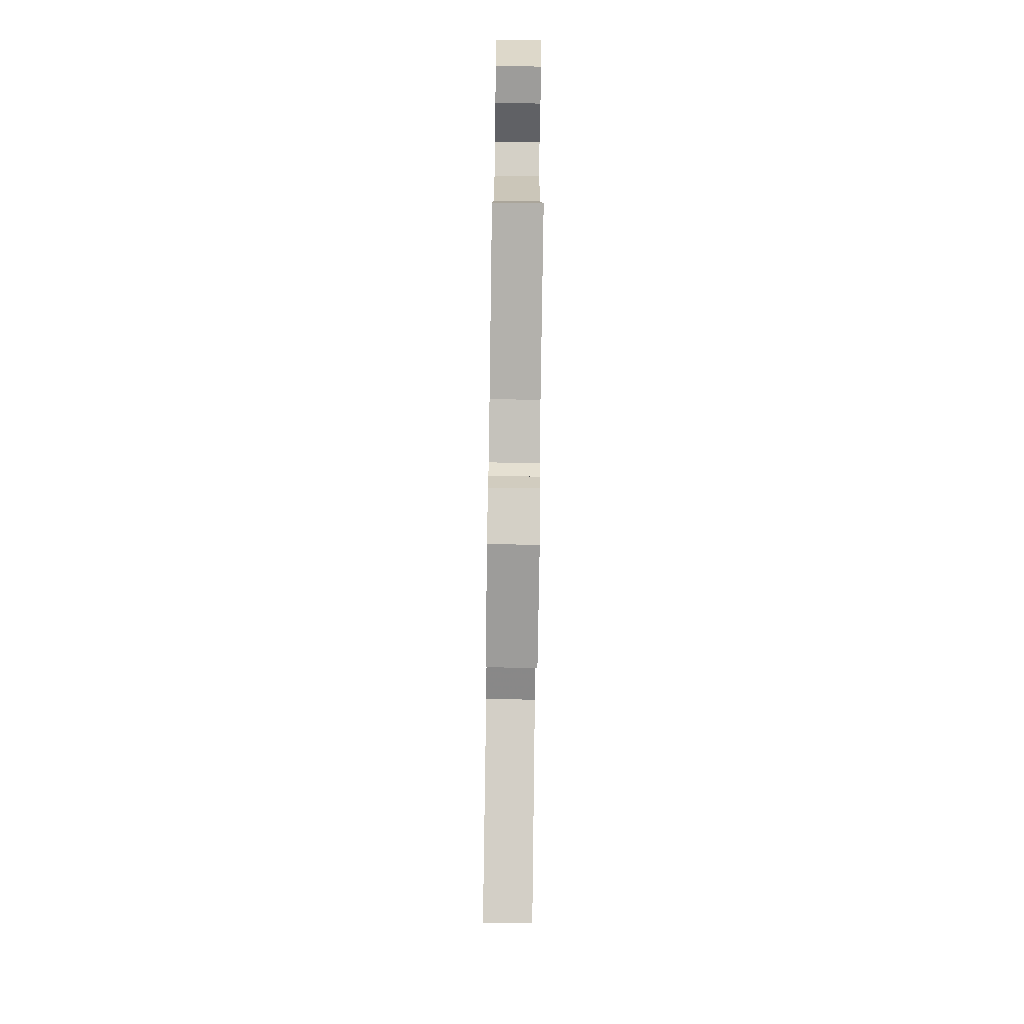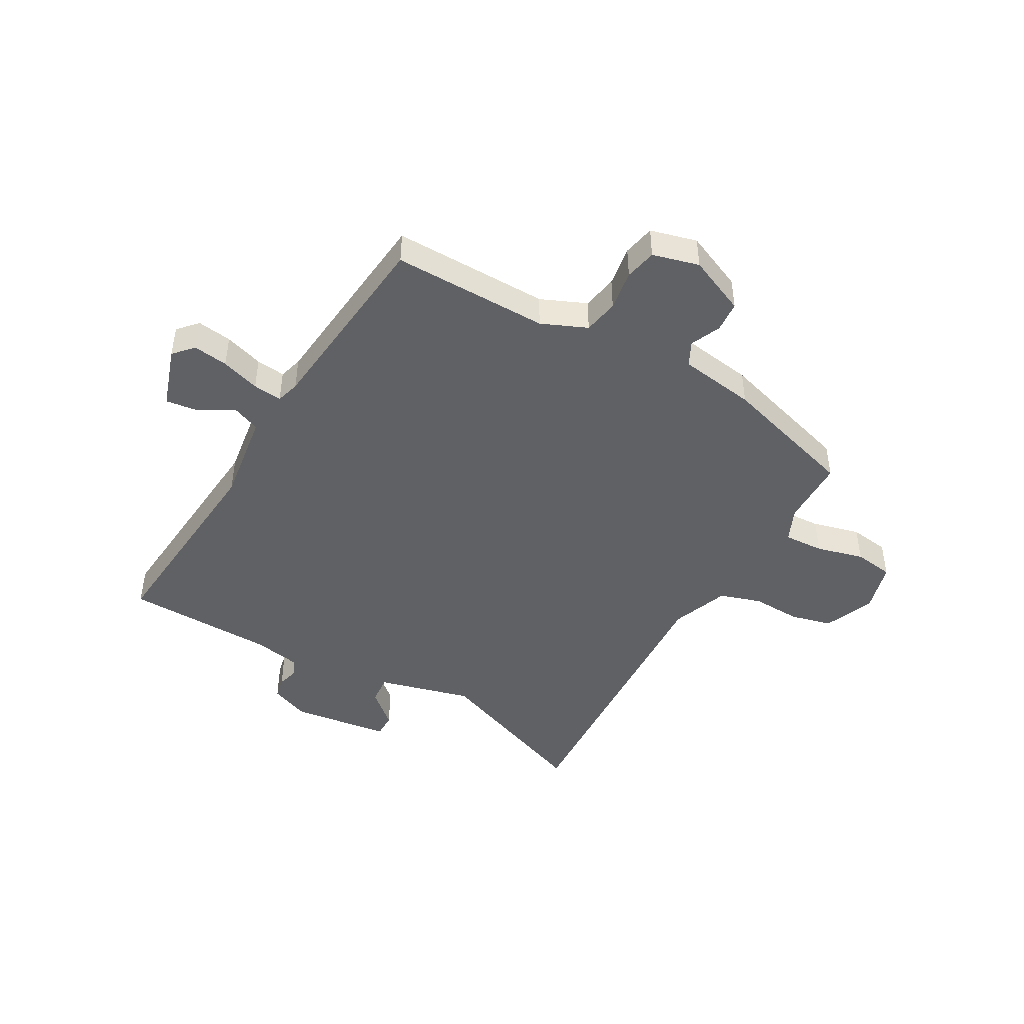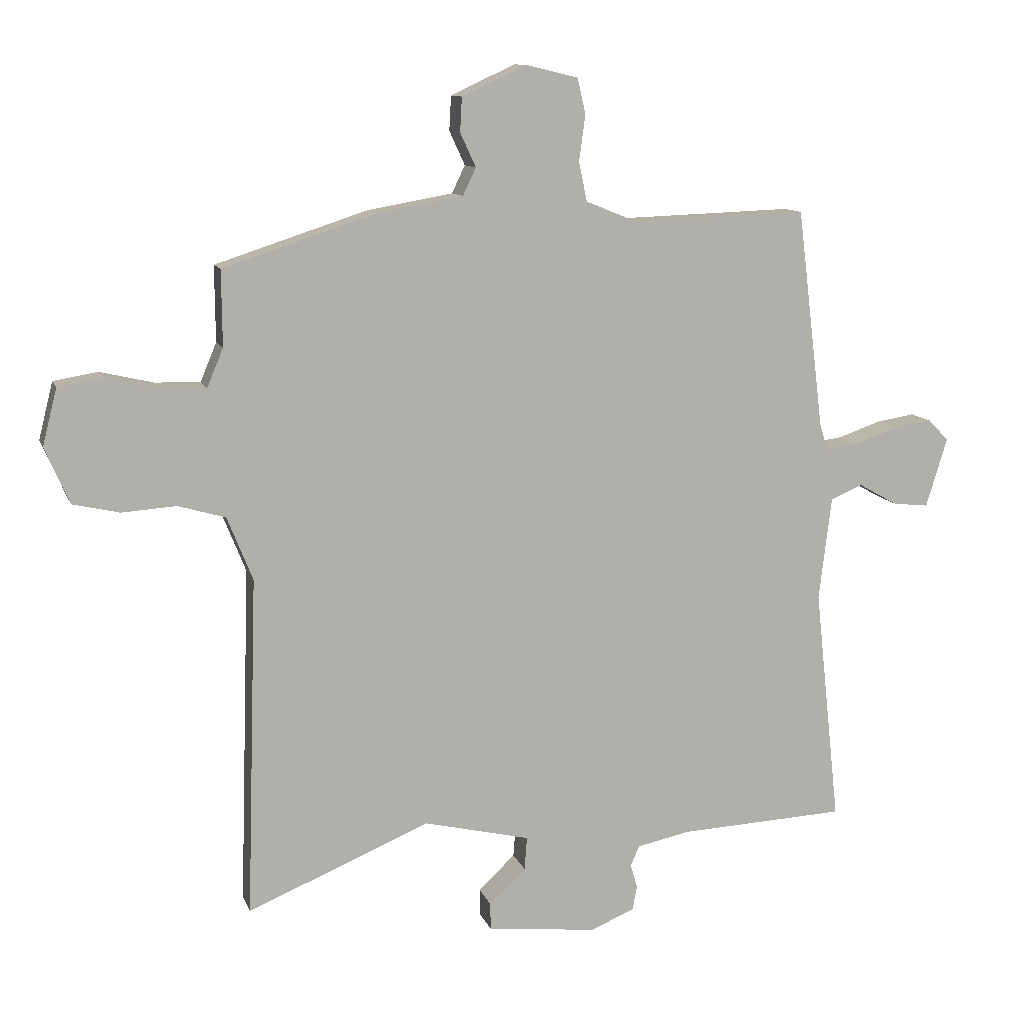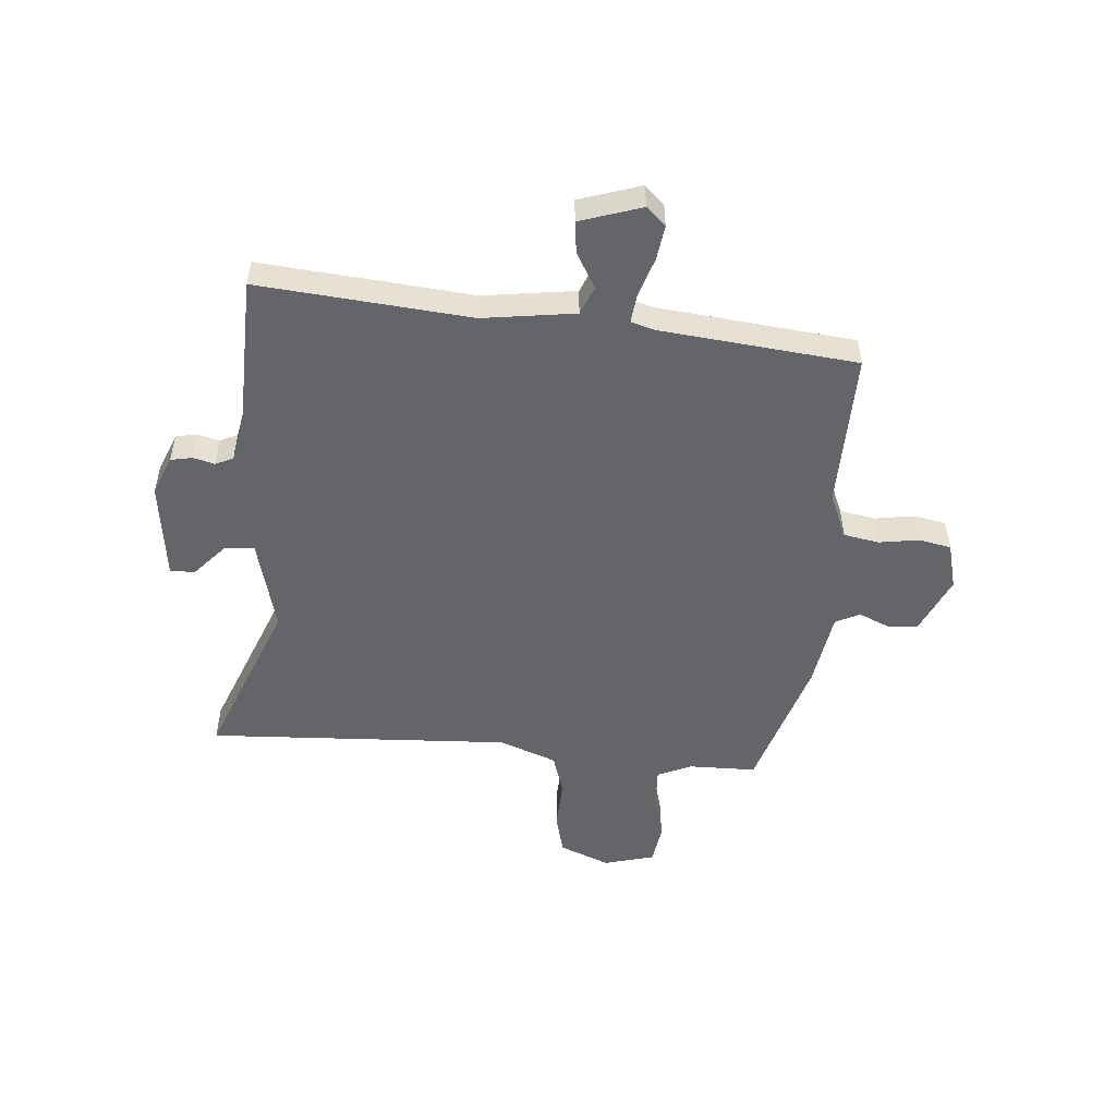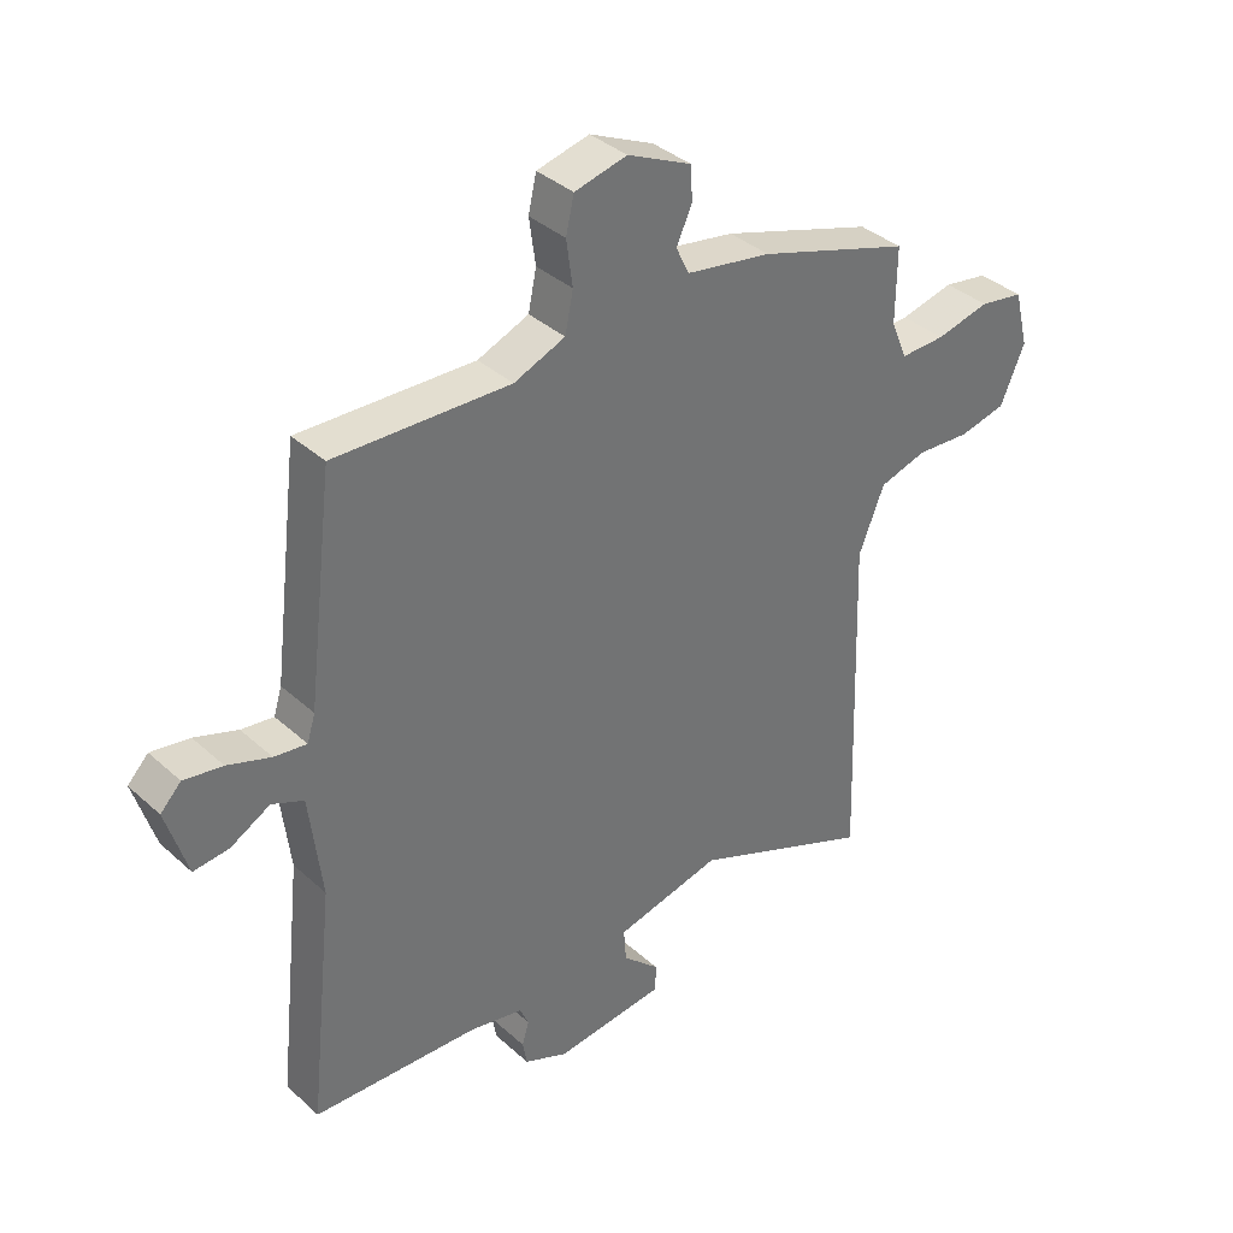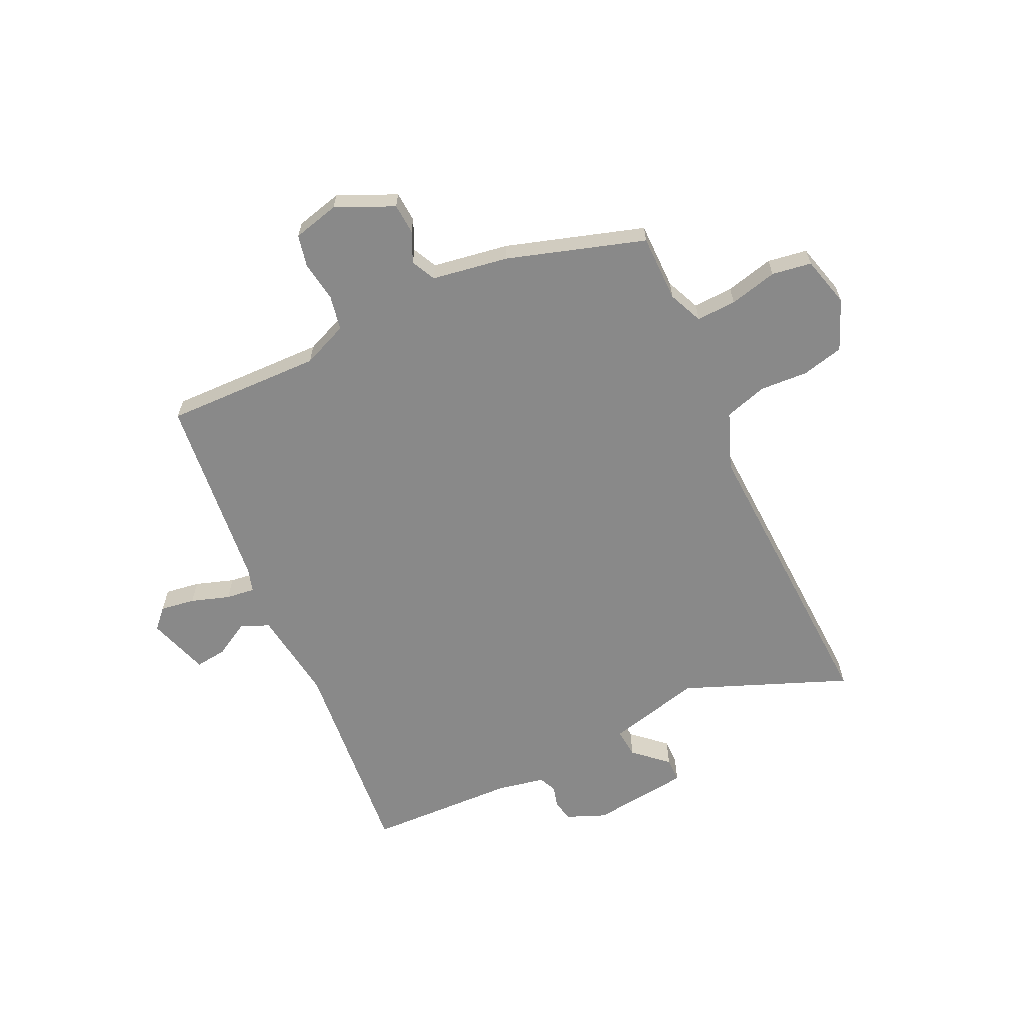
<metadata>
{"format":"obj","ext":"obj","renderer":"f3d","projection":"perspective","resolution":1024,"background":"white","views":[{"elev":-76.2,"azim":-90.8,"up":"+Z"},{"elev":-45.6,"azim":-28.2,"up":"+Y"},{"elev":11.0,"azim":164.7,"up":"+Z"},{"elev":-51.4,"azim":-93.7,"up":"+Y"},{"elev":36.8,"azim":-40.9,"up":"+Z"},{"elev":-63.2,"azim":25.9,"up":"+Y"}]}
</metadata>
<code>
v 0.536 0.07 0.457
v 0.535 0.07 0.336
v 0.561 0.07 0.274
v 0.633 0.07 0.276
v 0.719 0.07 0.296
v 0.79 0.07 0.284
v 0.813 0.07 0.193
v 0.774 0.07 0.103
v 0.699 0.07 0.086
v 0.612 0.07 0.092
v 0.536 0.07 0.07
v 0.495 0.07 -0.032
v 0.512 0.07 -0.577
v 0.219 0.07 -0.455
v 0.049 0.07 -0.495
v 0.053 0.07 -0.548
v 0.112 0.07 -0.603
v 0.111 0.07 -0.647
v -0.066 0.07 -0.666
v -0.136 0.07 -0.636
v -0.143 0.07 -0.597
v -0.132 0.07 -0.559
v -0.146 0.07 -0.527
v -0.231 0.07 -0.509
v -0.499 0.07 -0.496
v -0.458 0.07 -0.118
v -0.478 0.07 0.048
v -0.529 0.07 0.07
v -0.592 0.07 0.035
v -0.649 0.07 0.029
v -0.683 0.07 0.14
v -0.65 0.07 0.174
v -0.588 0.07 0.164
v -0.519 0.07 0.14
v -0.467 0.07 0.133
v -0.454 0.07 0.175
v -0.411 0.07 0.526
v -0.13 0.07 0.516
v -0.048 0.07 0.549
v -0.035 0.07 0.612
v -0.045 0.07 0.685
v -0.032 0.07 0.742
v 0.052 0.07 0.762
v 0.155 0.07 0.714
v 0.158 0.07 0.659
v 0.133 0.07 0.605
v 0.154 0.07 0.561
v 0.291 0.07 0.537
v 0.536 0 0.457
v 0.535 0 0.336
v 0.561 0 0.274
v 0.633 0 0.276
v 0.719 0 0.296
v 0.79 0 0.284
v 0.813 0 0.193
v 0.774 0 0.103
v 0.699 0 0.086
v 0.612 0 0.092
v 0.536 0 0.07
v 0.495 0 -0.032
v 0.512 0 -0.577
v 0.219 0 -0.455
v 0.049 0 -0.495
v 0.053 0 -0.548
v 0.112 0 -0.603
v 0.111 0 -0.647
v -0.066 0 -0.666
v -0.136 0 -0.636
v -0.143 0 -0.597
v -0.132 0 -0.559
v -0.146 0 -0.527
v -0.231 0 -0.509
v -0.499 0 -0.496
v -0.458 0 -0.118
v -0.478 0 0.048
v -0.529 0 0.07
v -0.592 0 0.035
v -0.649 0 0.029
v -0.683 0 0.14
v -0.65 0 0.174
v -0.588 0 0.164
v -0.519 0 0.14
v -0.467 0 0.133
v -0.454 0 0.175
v -0.411 0 0.526
v -0.13 0 0.516
v -0.048 0 0.549
v -0.035 0 0.612
v -0.045 0 0.685
v -0.032 0 0.742
v 0.052 0 0.762
v 0.155 0 0.714
v 0.158 0 0.659
v 0.133 0 0.605
v 0.154 0 0.561
v 0.291 0 0.537
f 47 48 1 2
f 43 44 45 46
f 43 46 47
f 40 41 42 43
f 39 40 43 47
f 38 39 47 2
f 36 37 38 2
f 31 32 33 34
f 31 34 35
f 28 29 30 31
f 27 28 31 35
f 26 27 35 36
f 24 25 26
f 23 24 26 36
f 19 20 21 22
f 19 22 23
f 16 17 18 19
f 15 16 19 23
f 14 15 23 36
f 12 13 14 36
f 7 8 9 10
f 7 10 11
f 4 5 6 7
f 3 4 7 11
f 11 12 36
f 2 3 11 36
f 50 49 96 95
f 94 93 92 91
f 95 94 91
f 91 90 89 88
f 95 91 88 87
f 50 95 87 86
f 50 86 85 84
f 82 81 80 79
f 83 82 79
f 79 78 77 76
f 83 79 76 75
f 84 83 75 74
f 74 73 72
f 84 74 72 71
f 70 69 68 67
f 71 70 67
f 67 66 65 64
f 71 67 64 63
f 84 71 63 62
f 84 62 61 60
f 58 57 56 55
f 59 58 55
f 55 54 53 52
f 59 55 52 51
f 84 60 59
f 84 59 51 50
f 1 49 50 2
f 2 50 51 3
f 3 51 52 4
f 4 52 53 5
f 5 53 54 6
f 6 54 55 7
f 7 55 56 8
f 8 56 57 9
f 9 57 58 10
f 10 58 59 11
f 11 59 60 12
f 12 60 61 13
f 13 61 62 14
f 14 62 63 15
f 15 63 64 16
f 16 64 65 17
f 17 65 66 18
f 18 66 67 19
f 19 67 68 20
f 20 68 69 21
f 21 69 70 22
f 22 70 71 23
f 23 71 72 24
f 24 72 73 25
f 25 73 74 26
f 26 74 75 27
f 27 75 76 28
f 28 76 77 29
f 29 77 78 30
f 30 78 79 31
f 31 79 80 32
f 32 80 81 33
f 33 81 82 34
f 34 82 83 35
f 35 83 84 36
f 36 84 85 37
f 37 85 86 38
f 38 86 87 39
f 39 87 88 40
f 40 88 89 41
f 41 89 90 42
f 42 90 91 43
f 43 91 92 44
f 44 92 93 45
f 45 93 94 46
f 46 94 95 47
f 47 95 96 48
f 48 96 49 1

</code>
